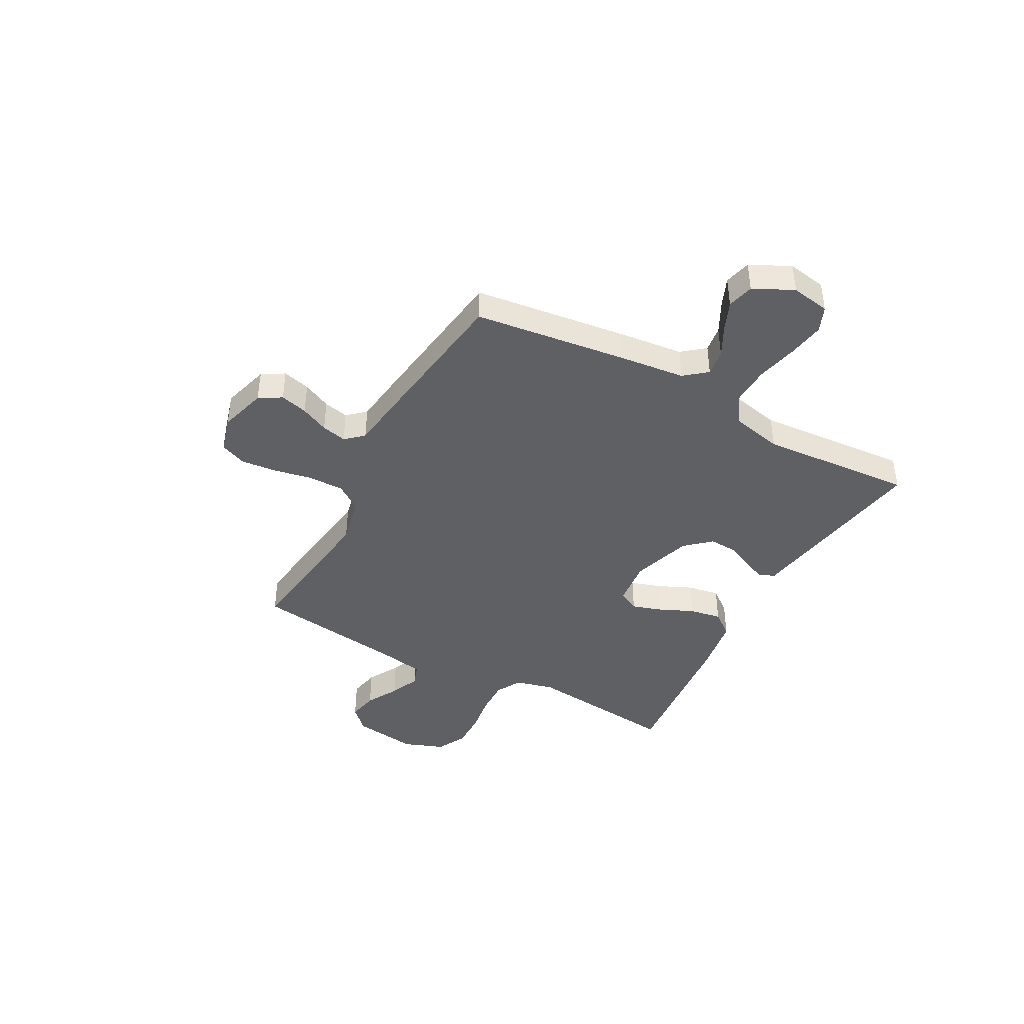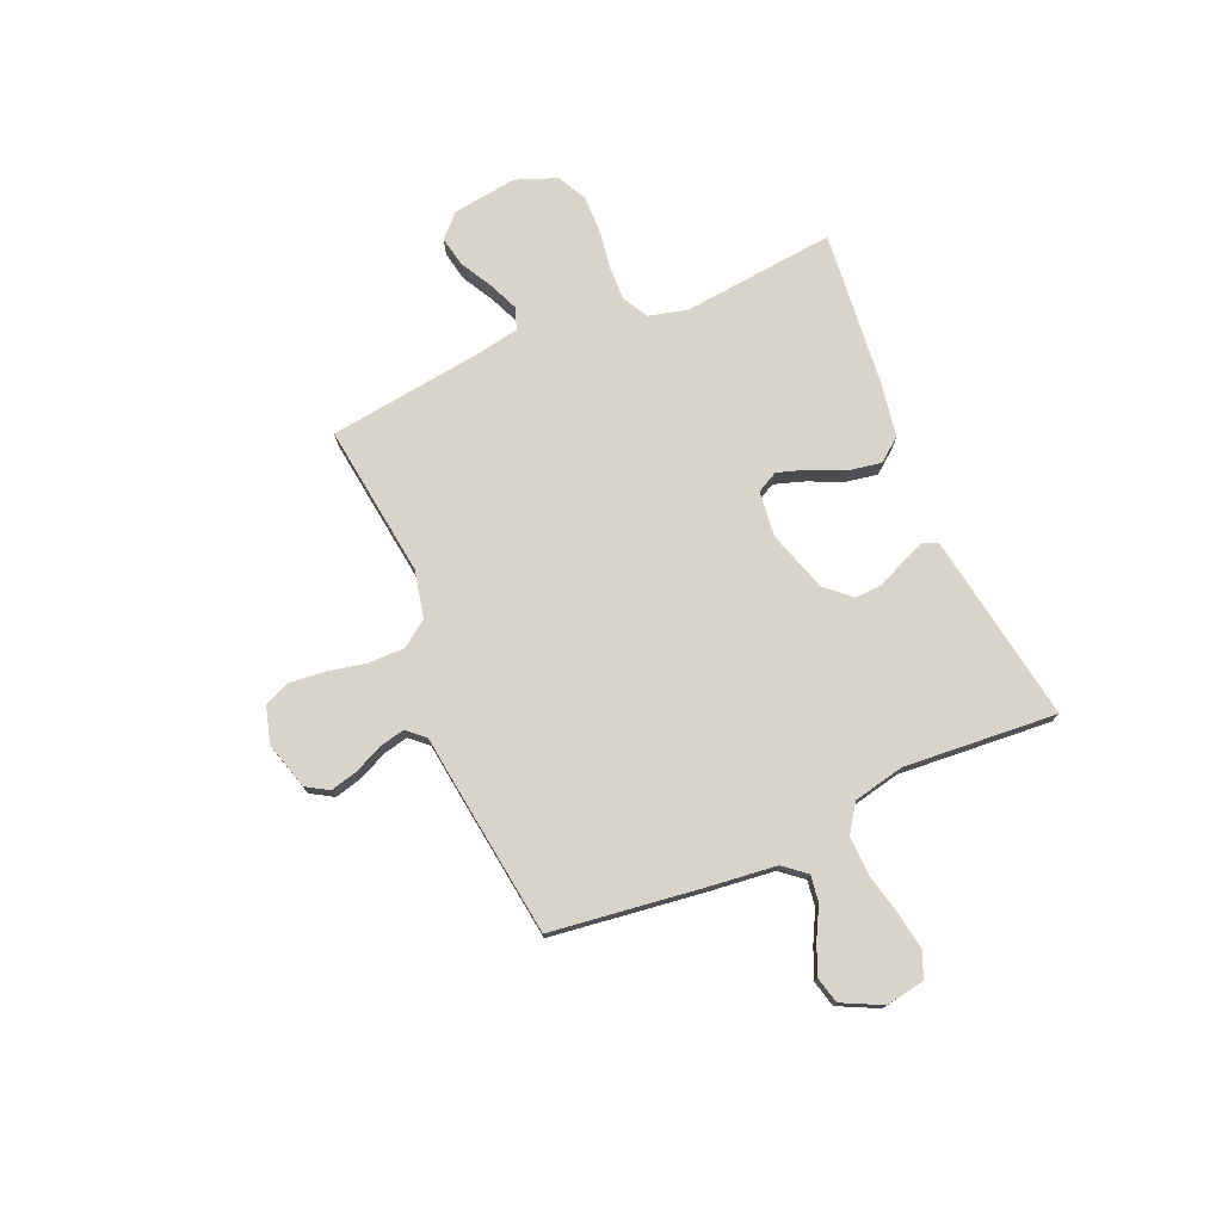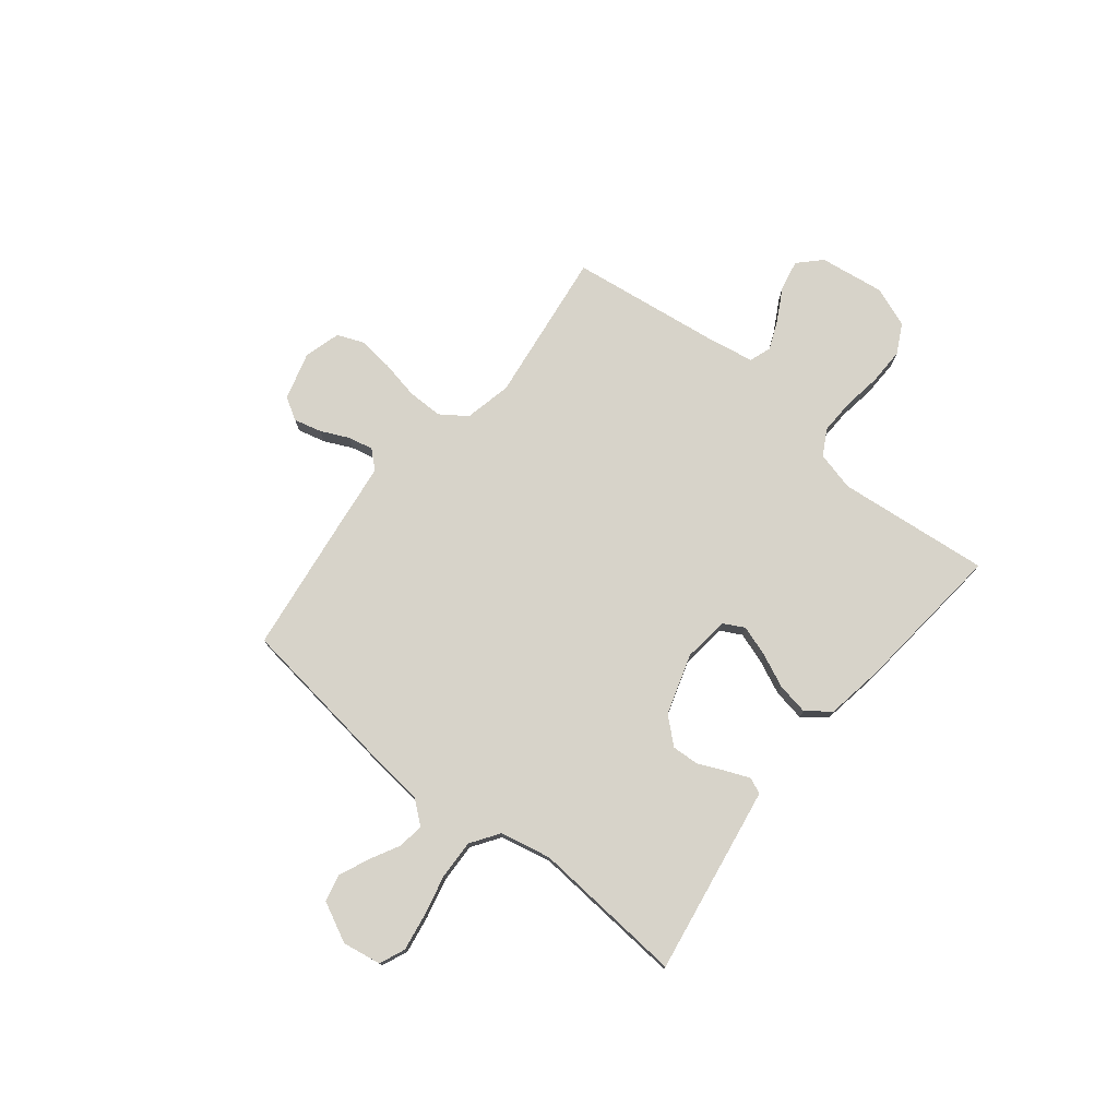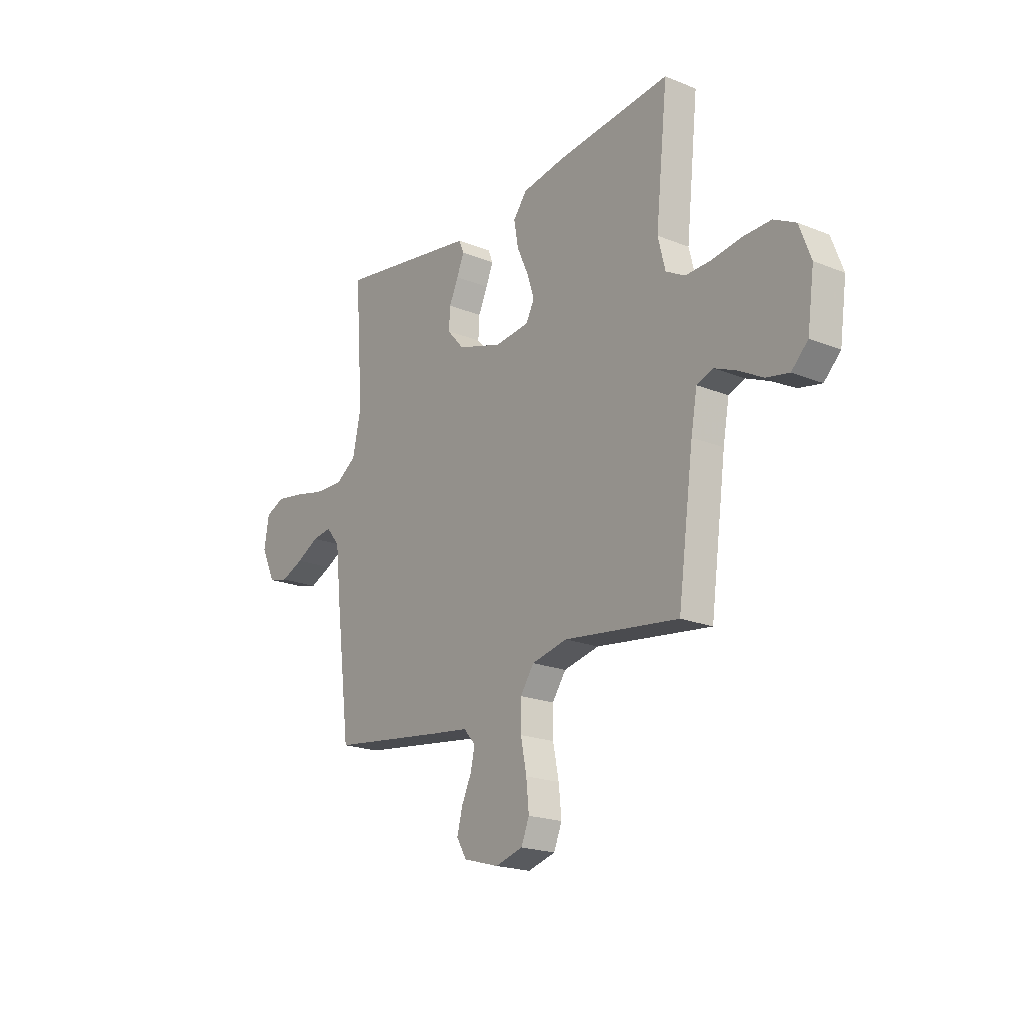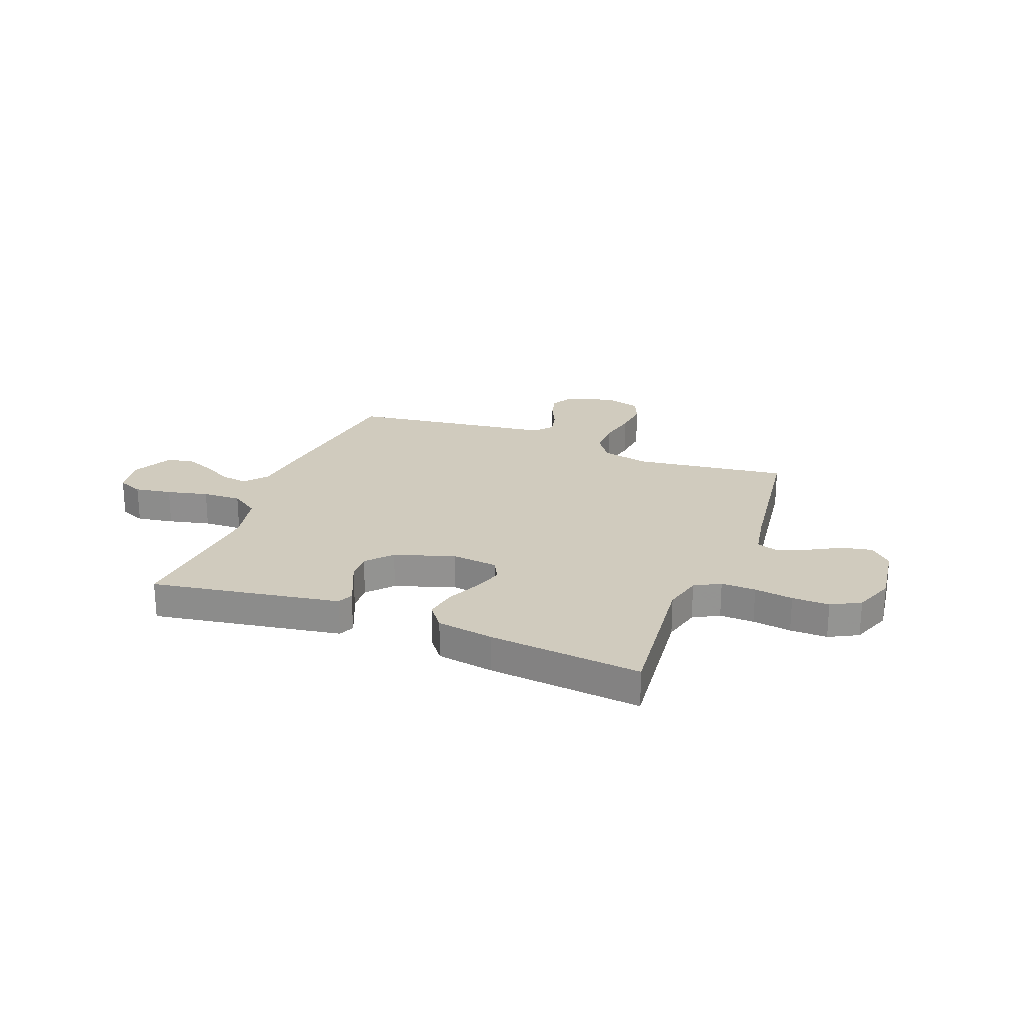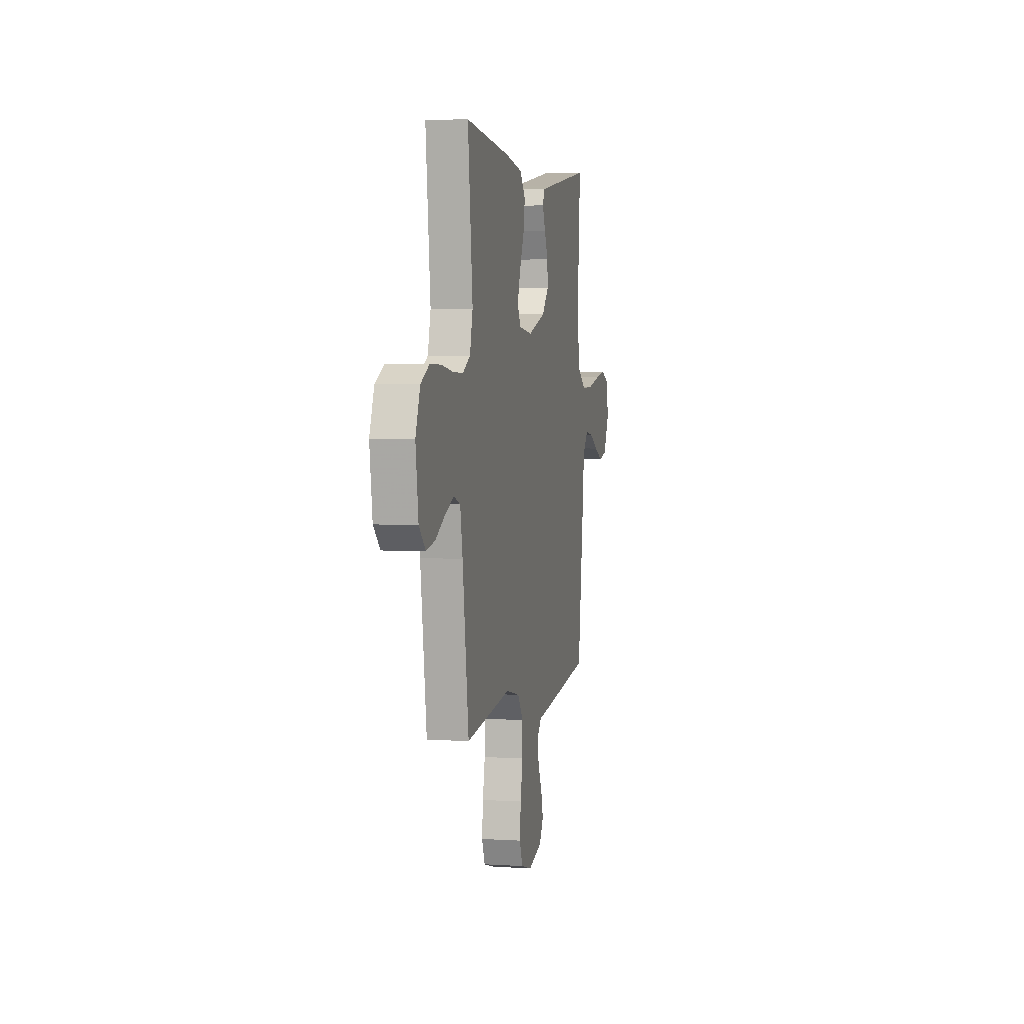
<metadata>
{"format":"obj","ext":"obj","renderer":"f3d","projection":"perspective","resolution":1024,"background":"white","views":[{"elev":-42.3,"azim":-118.4,"up":"+Y"},{"elev":75.4,"azim":-113.1,"up":"+Y"},{"elev":76.2,"azim":-51.1,"up":"+Y"},{"elev":-20.4,"azim":53.7,"up":"+Z"},{"elev":23.5,"azim":21.2,"up":"+Y"},{"elev":3.6,"azim":102.0,"up":"+Z"}]}
</metadata>
<code>
v -0.5 0.07 -0.5
v -0.538 0.07 -0.2
v -0.552 0.07 -0.072
v -0.588 0.07 -0.028
v -0.639 0.07 -0.035
v -0.698 0.07 -0.066
v -0.757 0.07 -0.091
v -0.809 0.07 -0.078
v -0.847 0.07 0
v -0.834 0.07 0.076
v -0.784 0.07 0.097
v -0.712 0.07 0.085
v -0.631 0.07 0.066
v -0.555 0.07 0.063
v -0.5 0.07 0.1
v -0.478 0.07 0.2
v -0.5 0.07 0.5
v -0.2 0.07 0.45
v -0.129 0.07 0.438
v -0.116 0.07 0.407
v -0.135 0.07 0.361
v -0.159 0.07 0.309
v -0.162 0.07 0.255
v -0.118 0.07 0.205
v 0 0.07 0.167
v 0.09 0.07 0.177
v 0.112 0.07 0.218
v 0.093 0.07 0.277
v 0.063 0.07 0.344
v 0.052 0.07 0.407
v 0.088 0.07 0.453
v 0.2 0.07 0.471
v 0.5 0.07 0.5
v 0.468 0.07 0.2
v 0.487 0.07 0.124
v 0.537 0.07 0.096
v 0.605 0.07 0.098
v 0.681 0.07 0.109
v 0.754 0.07 0.11
v 0.811 0.07 0.08
v 0.841 0.07 0
v 0.823 0.07 -0.127
v 0.78 0.07 -0.169
v 0.721 0.07 -0.157
v 0.658 0.07 -0.122
v 0.6 0.07 -0.097
v 0.557 0.07 -0.112
v 0.541 0.07 -0.2
v 0.5 0.07 -0.5
v 0.2 0.07 -0.46
v 0.107 0.07 -0.48
v 0.071 0.07 -0.531
v 0.071 0.07 -0.601
v 0.086 0.07 -0.677
v 0.093 0.07 -0.747
v 0.072 0.07 -0.798
v 0 0.07 -0.818
v -0.093 0.07 -0.791
v -0.119 0.07 -0.747
v -0.105 0.07 -0.693
v -0.079 0.07 -0.638
v -0.068 0.07 -0.589
v -0.099 0.07 -0.554
v -0.2 0.07 -0.541
v -0.5 0 -0.5
v -0.538 0 -0.2
v -0.552 0 -0.072
v -0.588 0 -0.028
v -0.639 0 -0.035
v -0.698 0 -0.066
v -0.757 0 -0.091
v -0.809 0 -0.078
v -0.847 0 0
v -0.834 0 0.076
v -0.784 0 0.097
v -0.712 0 0.085
v -0.631 0 0.066
v -0.555 0 0.063
v -0.5 0 0.1
v -0.478 0 0.2
v -0.5 0 0.5
v -0.2 0 0.45
v -0.129 0 0.438
v -0.116 0 0.407
v -0.135 0 0.361
v -0.159 0 0.309
v -0.162 0 0.255
v -0.118 0 0.205
v 0 0 0.167
v 0.09 0 0.177
v 0.112 0 0.218
v 0.093 0 0.277
v 0.063 0 0.344
v 0.052 0 0.407
v 0.088 0 0.453
v 0.2 0 0.471
v 0.5 0 0.5
v 0.468 0 0.2
v 0.487 0 0.124
v 0.537 0 0.096
v 0.605 0 0.098
v 0.681 0 0.109
v 0.754 0 0.11
v 0.811 0 0.08
v 0.841 0 0
v 0.823 0 -0.127
v 0.78 0 -0.169
v 0.721 0 -0.157
v 0.658 0 -0.122
v 0.6 0 -0.097
v 0.557 0 -0.112
v 0.541 0 -0.2
v 0.5 0 -0.5
v 0.2 0 -0.46
v 0.107 0 -0.48
v 0.071 0 -0.531
v 0.071 0 -0.601
v 0.086 0 -0.677
v 0.093 0 -0.747
v 0.072 0 -0.798
v 0 0 -0.818
v -0.093 0 -0.791
v -0.119 0 -0.747
v -0.105 0 -0.693
v -0.079 0 -0.638
v -0.068 0 -0.589
v -0.099 0 -0.554
v -0.2 0 -0.541
f 63 64 1 2
f 58 59 60 61
f 58 61 62
f 57 58 62
f 56 57 62
f 53 54 55 56
f 53 56 62
f 52 53 62 63
f 48 49 50
f 47 48 50 51
f 42 43 44 45
f 42 45 46
f 41 42 46
f 40 41 46 47
f 37 38 39 40
f 36 37 40 47
f 31 32 33 34
f 31 34 35
f 28 29 30 31
f 27 28 31 35
f 26 27 35 36
f 19 20 21 22
f 17 18 19 22
f 16 17 22 23
f 15 16 23 24
f 10 11 12 13
f 8 9 10 13
f 8 13 14
f 5 6 7 8
f 5 8 14
f 4 5 14 15
f 52 63 2 3
f 51 52 3 4
f 25 26 36 47
f 24 25 47 51
f 4 15 24 51
f 66 65 128 127
f 125 124 123 122
f 126 125 122
f 126 122 121
f 126 121 120
f 120 119 118 117
f 126 120 117
f 127 126 117 116
f 114 113 112
f 115 114 112 111
f 109 108 107 106
f 110 109 106
f 110 106 105
f 111 110 105 104
f 104 103 102 101
f 111 104 101 100
f 98 97 96 95
f 99 98 95
f 95 94 93 92
f 99 95 92 91
f 100 99 91 90
f 86 85 84 83
f 86 83 82 81
f 87 86 81 80
f 88 87 80 79
f 77 76 75 74
f 77 74 73 72
f 78 77 72
f 72 71 70 69
f 78 72 69
f 79 78 69 68
f 67 66 127 116
f 68 67 116 115
f 111 100 90 89
f 115 111 89 88
f 115 88 79 68
f 1 65 66 2
f 2 66 67 3
f 3 67 68 4
f 4 68 69 5
f 5 69 70 6
f 6 70 71 7
f 7 71 72 8
f 8 72 73 9
f 9 73 74 10
f 10 74 75 11
f 11 75 76 12
f 12 76 77 13
f 13 77 78 14
f 14 78 79 15
f 15 79 80 16
f 16 80 81 17
f 17 81 82 18
f 18 82 83 19
f 19 83 84 20
f 20 84 85 21
f 21 85 86 22
f 22 86 87 23
f 23 87 88 24
f 24 88 89 25
f 25 89 90 26
f 26 90 91 27
f 27 91 92 28
f 28 92 93 29
f 29 93 94 30
f 30 94 95 31
f 31 95 96 32
f 32 96 97 33
f 33 97 98 34
f 34 98 99 35
f 35 99 100 36
f 36 100 101 37
f 37 101 102 38
f 38 102 103 39
f 39 103 104 40
f 40 104 105 41
f 41 105 106 42
f 42 106 107 43
f 43 107 108 44
f 44 108 109 45
f 45 109 110 46
f 46 110 111 47
f 47 111 112 48
f 48 112 113 49
f 49 113 114 50
f 50 114 115 51
f 51 115 116 52
f 52 116 117 53
f 53 117 118 54
f 54 118 119 55
f 55 119 120 56
f 56 120 121 57
f 57 121 122 58
f 58 122 123 59
f 59 123 124 60
f 60 124 125 61
f 61 125 126 62
f 62 126 127 63
f 63 127 128 64
f 64 128 65 1

</code>
